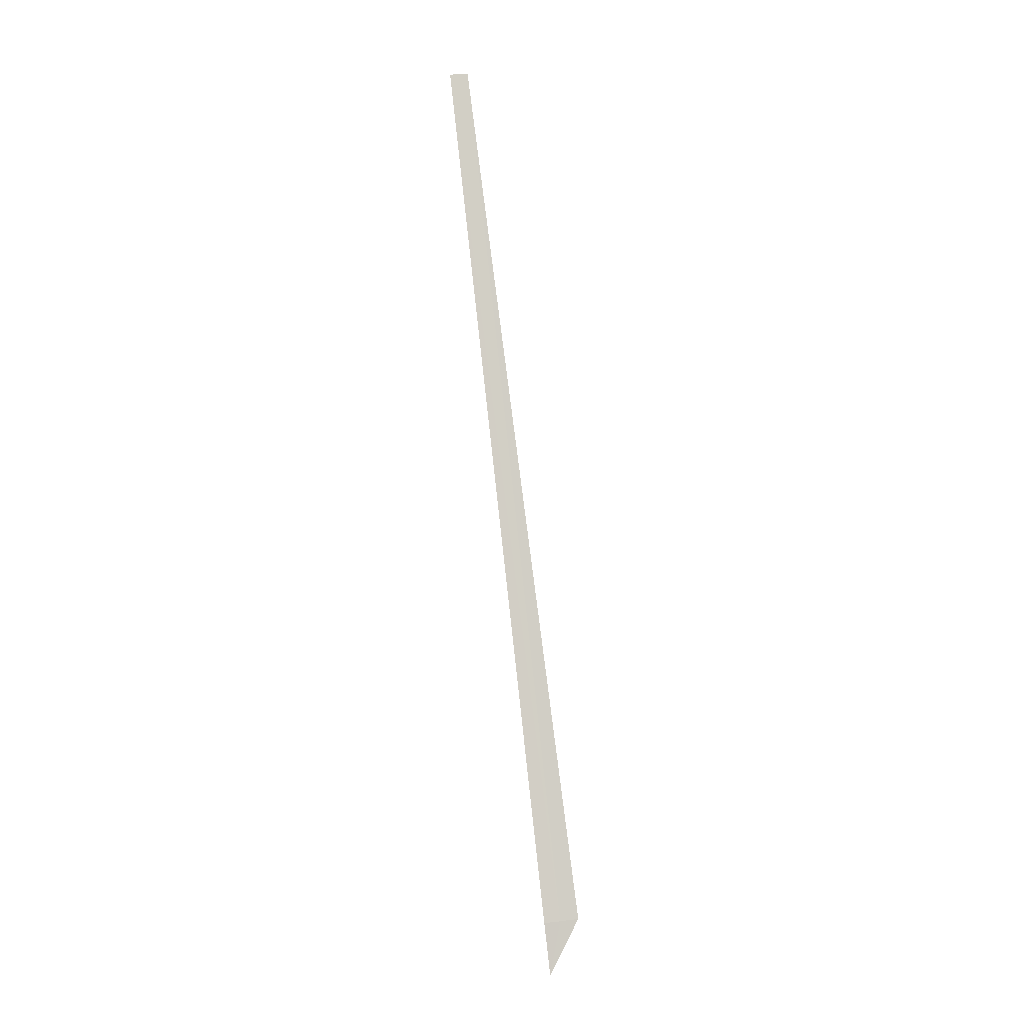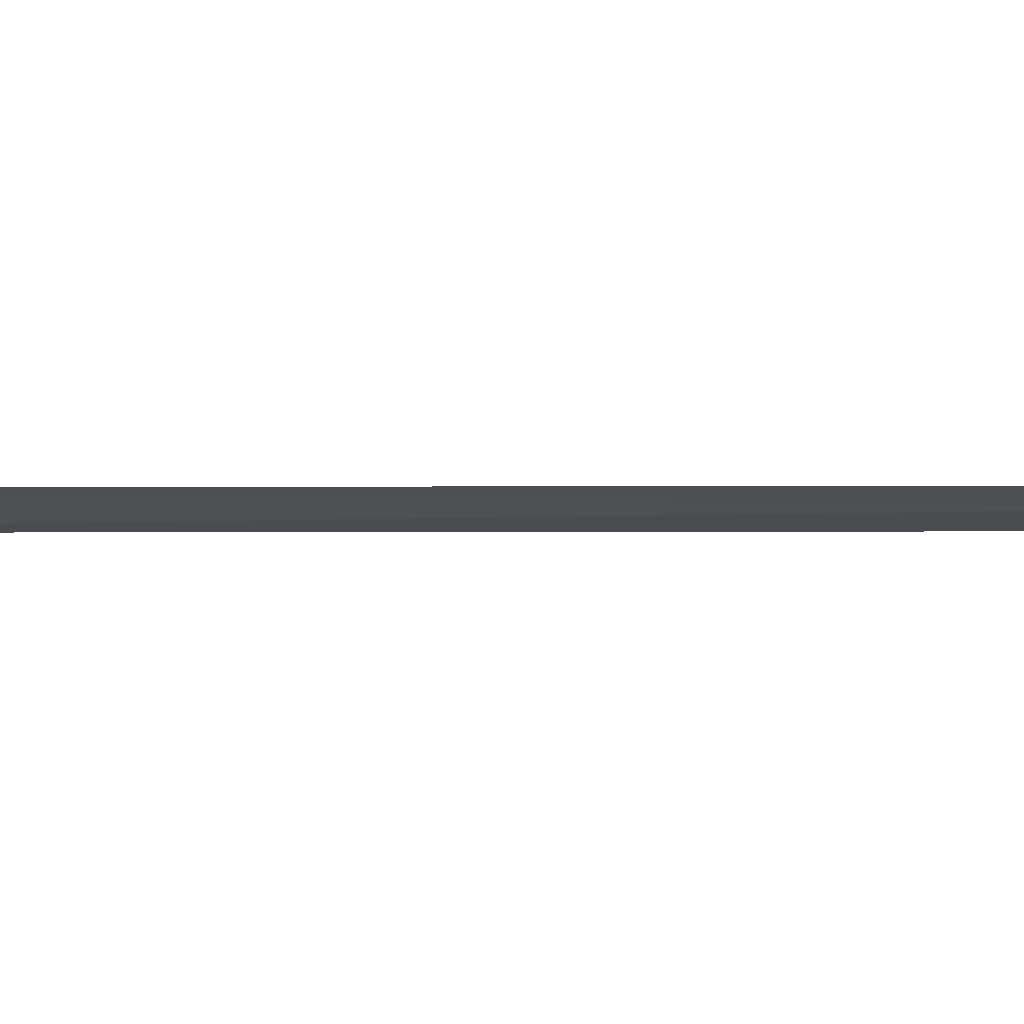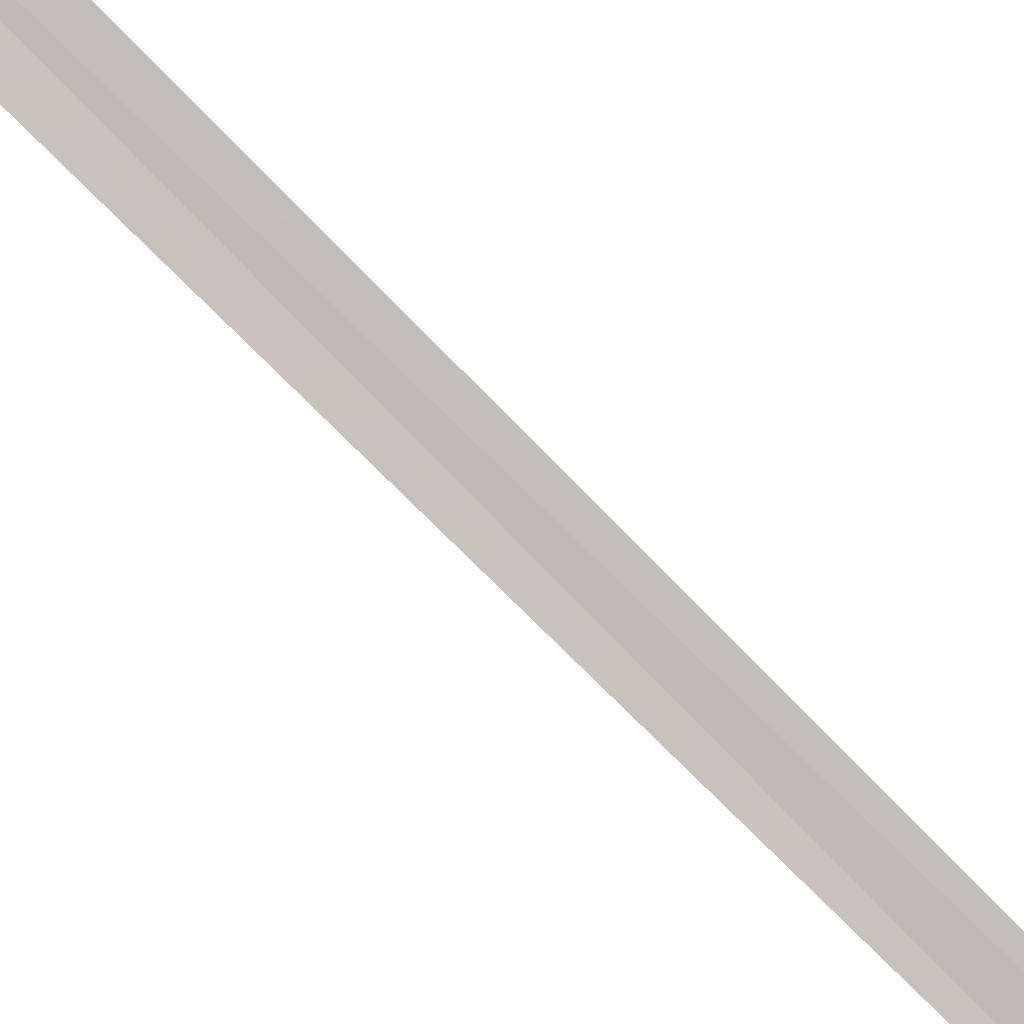
<metadata>
{"format":"obj","ext":"obj","renderer":"f3d","projection":"perspective","resolution":1024,"background":"white","views":[{"elev":-1.5,"azim":-165.8,"up":"+Z"},{"elev":-3.5,"azim":33.4,"up":"+Y"},{"elev":72.4,"azim":-36.9,"up":"+Y"}]}
</metadata>
<code>
v 19.76 15.63 4.936
v 20.05 15.49 7.258
v 20.1 15.51 7.256
v 19.8 15.65 4.932
v 19.71 15.62 4.942
v 19.78 15.65 4.794
f 1 3 2
f 1 4 3
f 1 2 5
f 1 6 4
f 1 5 6

</code>
